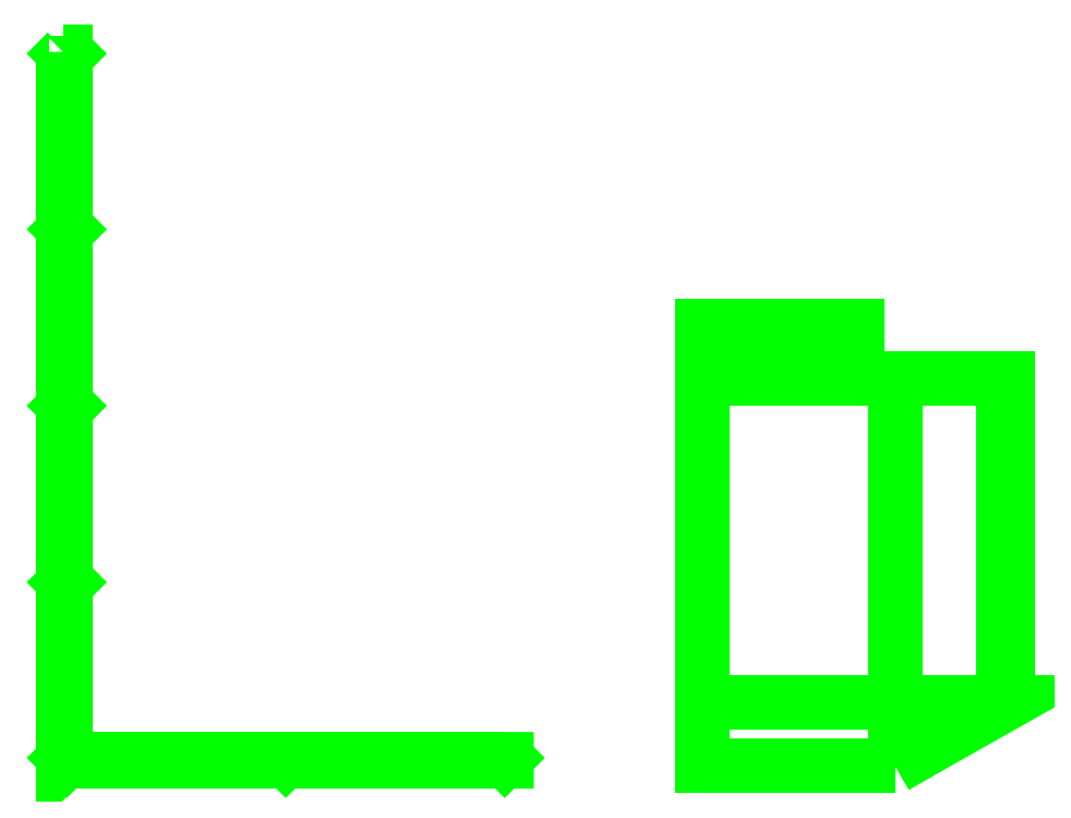
<metadata>
{"format":"dxf","ext":"dxf","renderer":"ezdxf+matplotlib","layout":"modelspace","background":"white","min_lineweight":24,"dpi":150}
</metadata>
<code>
0
SECTION
2
ENTITIES
0
3DFACE
8
BARRACKS_TENT
10
3.6
20
-3.7
30
2.63
11
3.6
21
0.34
31
2.63
12
1.2
22
0.34
32
2.74
13
1.2
23
-3.7
33
2.74
0
3DFACE
8
BARRACKS_TENT
10
4.95
20
-3.7
30
0.5
11
4.95
21
0.34
31
0.5
12
3.6
22
0.34
32
2.63
13
3.6
23
-3.7
33
2.63
0
3DFACE
8
BARRACKS_TENT
10
5
20
-3.7
30
0
11
5
21
0.34
31
0
12
4.95
22
0.34
32
0.5
13
4.95
23
-3.7
33
0.5
0
3DFACE
8
BARRACKS_TENT
10
3.6
20
-4.49
30
0
11
3.6
21
-3.7
31
2.63
12
1.2
22
-3.7
32
2.74
13
1.2
23
-4.49
33
0
0
3DFACE
8
BARRACKS_TENT
10
3.6
20
-4.49
30
0
11
5
21
-3.7
31
0
12
4.95
22
-3.7
32
0.5
13
3.6
23
-4.49
33
0
0
3DFACE
8
BARRACKS_TENT
10
3.6
20
-4.49
30
0
11
4.95
21
-3.7
31
0.5
12
3.6
22
-3.7
32
2.63
13
3.6
23
-4.49
33
0
0
3DFACE
8
BARRACKS_TENT
10
1.2
20
-4.49
30
0
11
1.2
21
-3.7
31
2.74
12
1.2
22
-3.7
32
0
13
1.2
23
-3.7
33
0
0
3DFACE
8
BARRACKS_TENT
10
1.2
20
-3.7
30
1.74
11
1.2
21
0.34
31
1.74
12
1.2
22
0.34
32
0
13
1.2
23
-3.7
33
0
0
3DFACE
8
BARRACKS_TENT
10
2.6
20
0.34
30
2
11
2.6
21
1
31
1.9
12
1.72
22
1
32
1.9
13
1.72
23
0.34
33
2
0
3DFACE
8
BARRACKS_TENT
10
1.72
20
0.34
30
2
11
1.72
21
1
31
1.9
12
1.2
22
1
32
0
13
1.2
23
0.34
33
0
0
3DFACE
8
BARRACKS_TENT
10
2.6
20
1
30
1.9
11
2.6
21
0.34
31
2
12
3.12
22
0.34
32
0
13
3.12
23
1
33
0
0
3DFACE
8
BARRACKS_TENT
10
5
20
0.34
30
0
11
3.12
21
0.34
31
0
12
3.12
22
0.34
32
0
13
4.95
23
0.34
33
0.5
0
3DFACE
8
BARRACKS_TENT
10
4.95
20
0.34
30
0.5
11
3.12
21
0.34
31
0
12
3.12
22
0.34
32
0
13
2.6
23
0.34
33
2
0
3DFACE
8
BARRACKS_TENT
10
3.6
20
0.34
30
2.63
11
4.95
21
0.34
31
0.5
12
4.95
22
0.34
32
0.5
13
2.6
23
0.34
33
2
0
3DFACE
8
BARRACKS_TENT
10
3.6
20
0.34
30
2.63
11
2.6
21
0.34
31
2
12
1.72
22
0.34
32
2
13
1.2
23
0.34
33
2.74
0
3DFACE
8
BARRACKS_TENT
10
1.72
20
0.34
30
2
11
1.2
21
0.34
31
0
12
1.2
22
0.34
32
0
13
1.2
23
0.34
33
1.74
0
3DFACE
8
BARRACKS_TENT
10
1.72
20
0.34
30
2
11
1.2
21
0.34
31
1.74
12
1.2
22
0.34
32
1.74
13
1.2
23
0.34
33
2.74
0
3DFACE
8
BARRACKS_TENT
10
-3.98
20
-4.39
30
0
11
-4
21
-4.37
31
0
12
-4
22
-4.37
32
1
13
-3.98
23
-4.39
33
1
0
3DFACE
8
BARRACKS_TENT
10
-4
20
-4.37
30
0
11
-4.02
21
-4.39
31
0
12
-4.02
22
-4.39
32
1
13
-4
23
-4.37
33
1
0
3DFACE
8
BARRACKS_TENT
10
-4.02
20
-4.39
30
0
11
-4
21
-4.41
31
0
12
-4
22
-4.41
32
1
13
-4.02
23
-4.39
33
1
0
3DFACE
8
BARRACKS_TENT
10
-4
20
-4.41
30
0
11
-3.98
21
-4.39
31
0
12
-3.98
22
-4.39
32
1
13
-4
23
-4.41
33
1
0
3DFACE
8
BARRACKS_TENT
10
-6.75
20
2.2
30
0
11
-6.73
21
2.18
31
0
12
-6.73
22
2.18
32
1
13
-6.75
23
2.2
33
1
0
3DFACE
8
BARRACKS_TENT
10
-6.73
20
2.18
30
0
11
-6.71
21
2.2
31
0
12
-6.71
22
2.2
32
1
13
-6.73
23
2.18
33
1
0
3DFACE
8
BARRACKS_TENT
10
-6.71
20
2.2
30
0
11
-6.73
21
2.22
31
0
12
-6.73
22
2.22
32
1
13
-6.71
23
2.2
33
1
0
3DFACE
8
BARRACKS_TENT
10
-6.73
20
2.22
30
0
11
-6.75
21
2.2
31
0
12
-6.75
22
2.2
32
1
13
-6.73
23
2.22
33
1
0
3DFACE
8
BARRACKS_TENT
10
-6.71
20
-2.2
30
0
11
-6.73
21
-2.18
31
0
12
-6.73
22
-2.18
32
1
13
-6.71
23
-2.2
33
1
0
3DFACE
8
BARRACKS_TENT
10
-6.73
20
-2.18
30
0
11
-6.75
21
-2.2
31
0
12
-6.75
22
-2.2
32
1
13
-6.73
23
-2.18
33
1
0
3DFACE
8
BARRACKS_TENT
10
-6.75
20
-2.2
30
0
11
-6.73
21
-2.22
31
0
12
-6.73
22
-2.22
32
1
13
-6.75
23
-2.2
33
1
0
3DFACE
8
BARRACKS_TENT
10
-6.73
20
-2.22
30
0
11
-6.71
21
-2.2
31
0
12
-6.71
22
-2.2
32
1
13
-6.73
23
-2.22
33
1
0
3DFACE
8
BARRACKS_TENT
10
-6.71
20
0
30
0
11
-6.73
21
0.02
31
0
12
-6.73
22
0.02
32
1
13
-6.71
23
0
33
1
0
3DFACE
8
BARRACKS_TENT
10
-6.73
20
0.02
30
0
11
-6.75
21
0
31
0
12
-6.75
22
0
32
1
13
-6.73
23
0.02
33
1
0
3DFACE
8
BARRACKS_TENT
10
-6.75
20
0
30
0
11
-6.73
21
-0.02
31
0
12
-6.73
22
-0.02
32
1
13
-6.75
23
0
33
1
0
3DFACE
8
BARRACKS_TENT
10
-6.73
20
-0.02
30
0
11
-6.71
21
0
31
0
12
-6.71
22
0
32
1
13
-6.73
23
-0.02
33
1
0
3DFACE
8
BARRACKS_TENT
10
-6.71
20
-4.39
30
0
11
-6.73
21
-4.37
31
0
12
-6.73
22
-4.37
32
1
13
-6.71
23
-4.39
33
1
0
3DFACE
8
BARRACKS_TENT
10
-6.73
20
-4.37
30
0
11
-6.75
21
-4.39
31
0
12
-6.75
22
-4.39
32
1
13
-6.73
23
-4.37
33
1
0
3DFACE
8
BARRACKS_TENT
10
-6.75
20
-4.39
30
0
11
-6.73
21
-4.41
31
0
12
-6.73
22
-4.41
32
1
13
-6.75
23
-4.39
33
1
0
3DFACE
8
BARRACKS_TENT
10
-6.73
20
-4.41
30
0
11
-6.71
21
-4.39
31
0
12
-6.71
22
-4.39
32
1
13
-6.73
23
-4.41
33
1
0
3DFACE
8
BARRACKS_TENT
10
-6.75
20
4.39
30
0
11
-6.73
21
4.37
31
0
12
-6.73
22
4.37
32
1
13
-6.75
23
4.39
33
1
0
3DFACE
8
BARRACKS_TENT
10
-6.73
20
4.37
30
0
11
-6.71
21
4.39
31
0
12
-6.71
22
4.39
32
1
13
-6.73
23
4.37
33
1
0
3DFACE
8
BARRACKS_TENT
10
-6.71
20
4.39
30
0
11
-6.73
21
4.41
31
0
12
-6.73
22
4.41
32
1
13
-6.71
23
4.39
33
1
0
3DFACE
8
BARRACKS_TENT
10
-6.73
20
4.41
30
0
11
-6.75
21
4.39
31
0
12
-6.75
22
4.39
32
1
13
-6.73
23
4.41
33
1
0
3DFACE
8
BARRACKS_TENT
10
-1.25
20
-4.39
30
0
11
-1.27
21
-4.37
31
0
12
-1.27
22
-4.37
32
1
13
-1.25
23
-4.39
33
1
0
3DFACE
8
BARRACKS_TENT
10
-1.27
20
-4.37
30
0
11
-1.29
21
-4.39
31
0
12
-1.29
22
-4.39
32
1
13
-1.27
23
-4.37
33
1
0
3DFACE
8
BARRACKS_TENT
10
-1.29
20
-4.39
30
0
11
-1.27
21
-4.41
31
0
12
-1.27
22
-4.41
32
1
13
-1.29
23
-4.39
33
1
0
3DFACE
8
BARRACKS_TENT
10
-1.27
20
-4.41
30
0
11
-1.25
21
-4.39
31
0
12
-1.25
22
-4.39
32
1
13
-1.27
23
-4.41
33
1
0
3DFACE
8
BARRACKS_TENT
10
-6.73
20
4.41
30
1
11
-6.75
21
4.39
31
1
12
-6.73
22
4.37
32
1
13
-6.71
23
4.39
33
1
0
3DFACE
8
BARRACKS_TENT
10
-6.73
20
2.22
30
1
11
-6.75
21
2.2
31
1
12
-6.73
22
2.18
32
1
13
-6.71
23
2.2
33
1
0
3DFACE
8
BARRACKS_TENT
10
-6.73
20
0.02
30
1
11
-6.75
21
0
31
1
12
-6.73
22
-0.02
32
1
13
-6.71
23
0
33
1
0
3DFACE
8
BARRACKS_TENT
10
-6.73
20
-2.18
30
1
11
-6.75
21
-2.2
31
1
12
-6.73
22
-2.22
32
1
13
-6.71
23
-2.2
33
1
0
3DFACE
8
BARRACKS_TENT
10
-6.73
20
-4.37
30
1
11
-6.75
21
-4.39
31
1
12
-6.73
22
-4.41
32
1
13
-6.71
23
-4.39
33
1
0
3DFACE
8
BARRACKS_TENT
10
-4
20
-4.37
30
1
11
-4.02
21
-4.39
31
1
12
-4
22
-4.41
32
1
13
-3.98
23
-4.39
33
1
0
3DFACE
8
BARRACKS_TENT
10
-1.27
20
-4.37
30
1
11
-1.29
21
-4.39
31
1
12
-1.27
22
-4.41
32
1
13
-1.25
23
-4.39
33
1
0
3DFACE
8
BARRACKS_TENT
10
-6.77
20
4.41
30
0.82
11
-6.77
21
-4.43
31
0.82
12
-6.77
22
-4.43
32
0.93
13
-6.77
23
4.41
33
0.93
0
3DFACE
8
BARRACKS_TENT
10
-6.77
20
4.41
30
0.93
11
-6.77
21
-4.43
31
0.93
12
-6.75
22
-4.41
32
0.93
13
-6.75
23
4.41
33
0.93
0
3DFACE
8
BARRACKS_TENT
10
-6.75
20
-4.41
30
0.93
11
-6.75
21
-4.41
31
0.82
12
-6.75
22
4.41
32
0.82
13
-6.75
23
4.41
33
0.93
0
3DFACE
8
BARRACKS_TENT
10
-6.75
20
4.41
30
0.93
11
-6.75
21
4.41
31
0.82
12
-6.77
22
4.41
32
0.82
13
-6.77
23
4.41
33
0.93
0
3DFACE
8
BARRACKS_TENT
10
-6.77
20
-4.43
30
0.82
11
-1.25
21
-4.43
31
0.82
12
-1.25
22
-4.43
32
0.93
13
-6.77
23
-4.43
33
0.93
0
3DFACE
8
BARRACKS_TENT
10
-6.77
20
-4.43
30
0.93
11
-1.25
21
-4.43
31
0.93
12
-1.25
22
-4.41
32
0.93
13
-6.75
23
-4.41
33
0.93
0
3DFACE
8
BARRACKS_TENT
10
-1.25
20
-4.43
30
0.93
11
-1.25
21
-4.43
31
0.82
12
-1.25
22
-4.41
32
0.82
13
-1.25
23
-4.41
33
0.93
0
3DFACE
8
BARRACKS_TENT
10
-1.25
20
-4.41
30
0.93
11
-1.25
21
-4.41
31
0.82
12
-6.75
22
-4.41
32
0.82
13
-6.75
23
-4.41
33
0.93
0
3DFACE
8
BARRACKS_TENT
10
-6.77
20
4.41
30
0.27
11
-6.77
21
-4.43
31
0.27
12
-6.77
22
-4.43
32
0.38
13
-6.77
23
4.41
33
0.38
0
3DFACE
8
BARRACKS_TENT
10
-6.77
20
-4.43
30
0.27
11
-1.25
21
-4.43
31
0.27
12
-1.25
22
-4.43
32
0.38
13
-6.77
23
-4.43
33
0.38
0
3DFACE
8
BARRACKS_TENT
10
-1.25
20
-4.43
30
0.38
11
-1.25
21
-4.43
31
0.27
12
-1.25
22
-4.41
32
0.27
13
-1.25
23
-4.41
33
0.38
0
3DFACE
8
BARRACKS_TENT
10
-6.75
20
-4.41
30
0.38
11
-6.75
21
-4.41
31
0.27
12
-6.75
22
4.41
32
0.27
13
-6.75
23
4.41
33
0.38
0
3DFACE
8
BARRACKS_TENT
10
-6.75
20
4.41
30
0.38
11
-6.75
21
4.41
31
0.27
12
-6.77
22
4.41
32
0.27
13
-6.77
23
4.41
33
0.38
0
3DFACE
8
BARRACKS_TENT
10
-6.77
20
4.41
30
0.38
11
-6.77
21
-4.43
31
0.38
12
-6.75
22
-4.41
32
0.38
13
-6.75
23
4.41
33
0.38
0
3DFACE
8
BARRACKS_TENT
10
-1.25
20
-4.41
30
0.38
11
-1.25
21
-4.41
31
0.27
12
-6.75
22
-4.41
32
0.27
13
-6.75
23
-4.41
33
0.38
0
3DFACE
8
BARRACKS_TENT
10
-6.77
20
-4.43
30
0.38
11
-1.25
21
-4.43
31
0.38
12
-1.25
22
-4.41
32
0.38
13
-6.75
23
-4.41
33
0.38
0
VIEWPORT
8
0
10
144.7
20
101.2
30
0
40
391.1
41
222.2
68
     2
69
     1
0
VIEWPORT
8
0
10
139.2
20
100.8
30
0
40
222.8
41
161.3
68
     1
69
     2
0
ENDSEC
0
EOF

</code>
